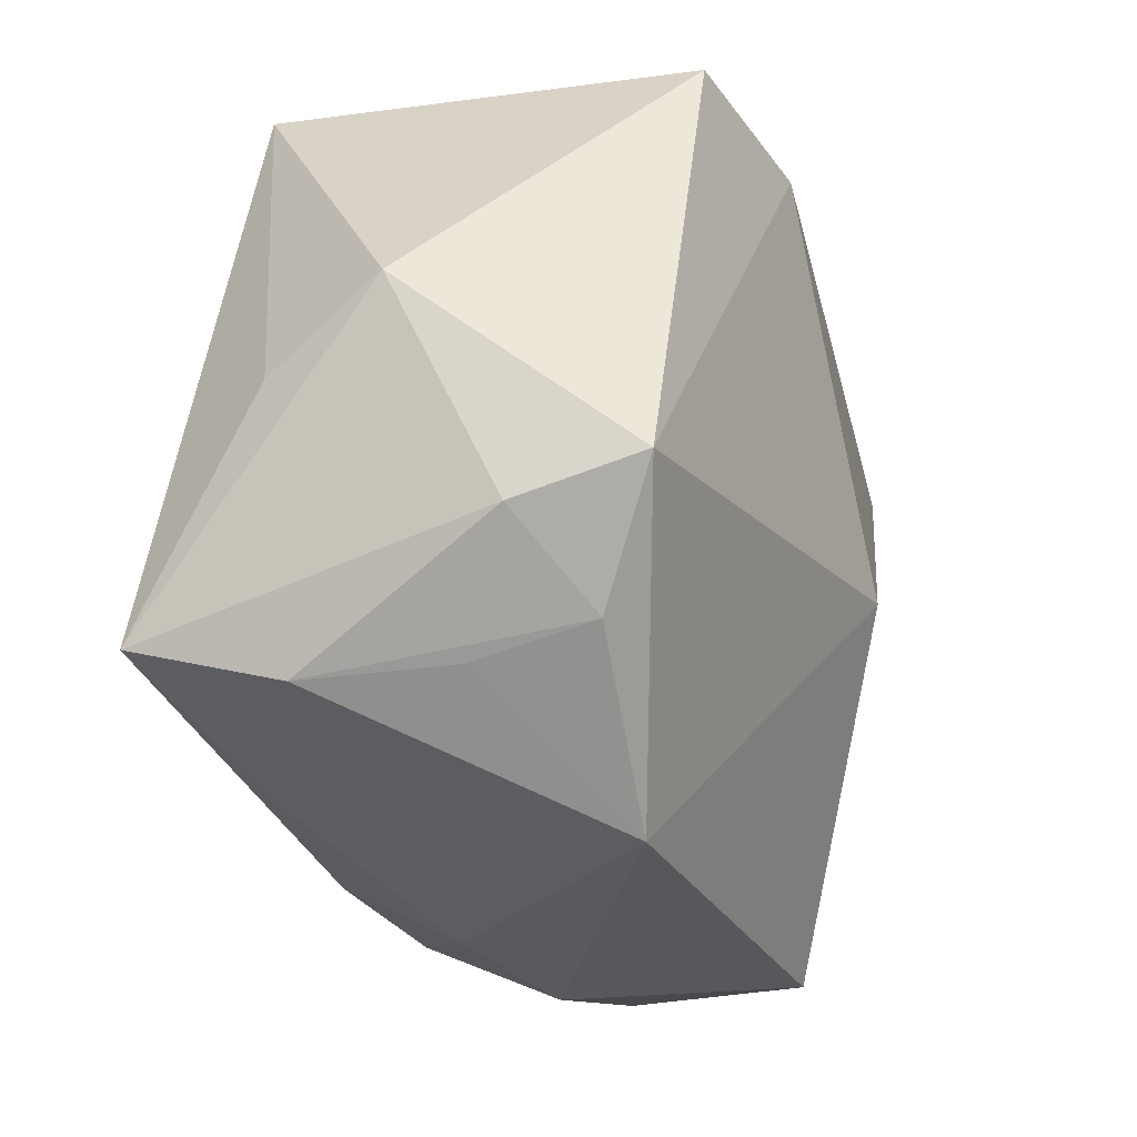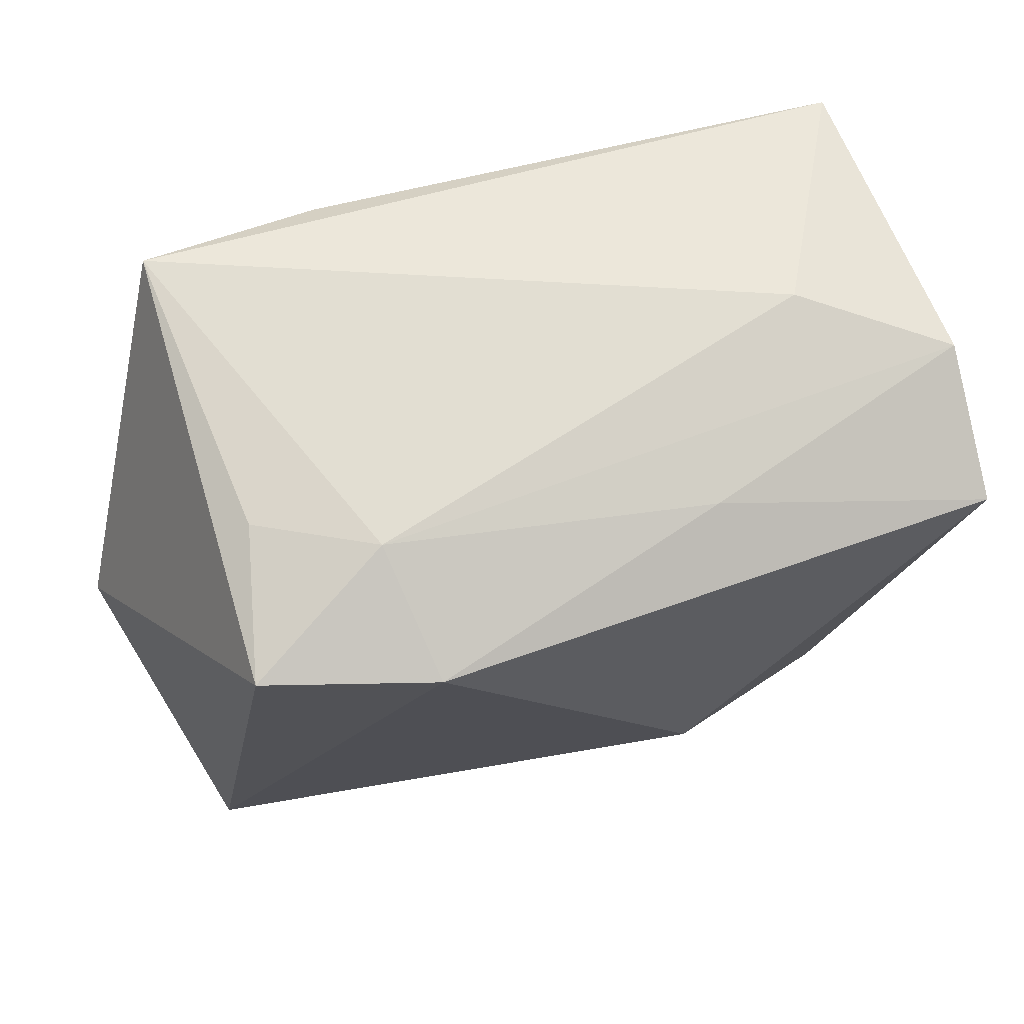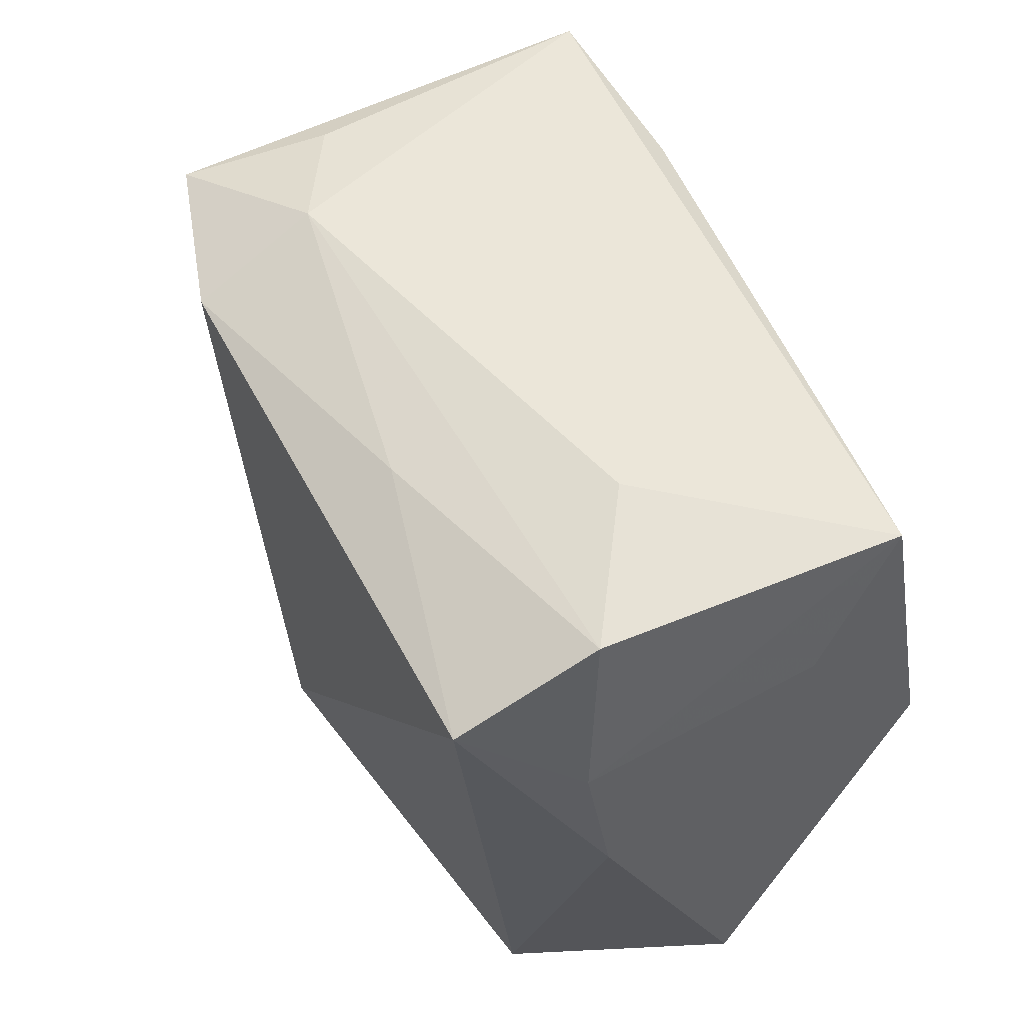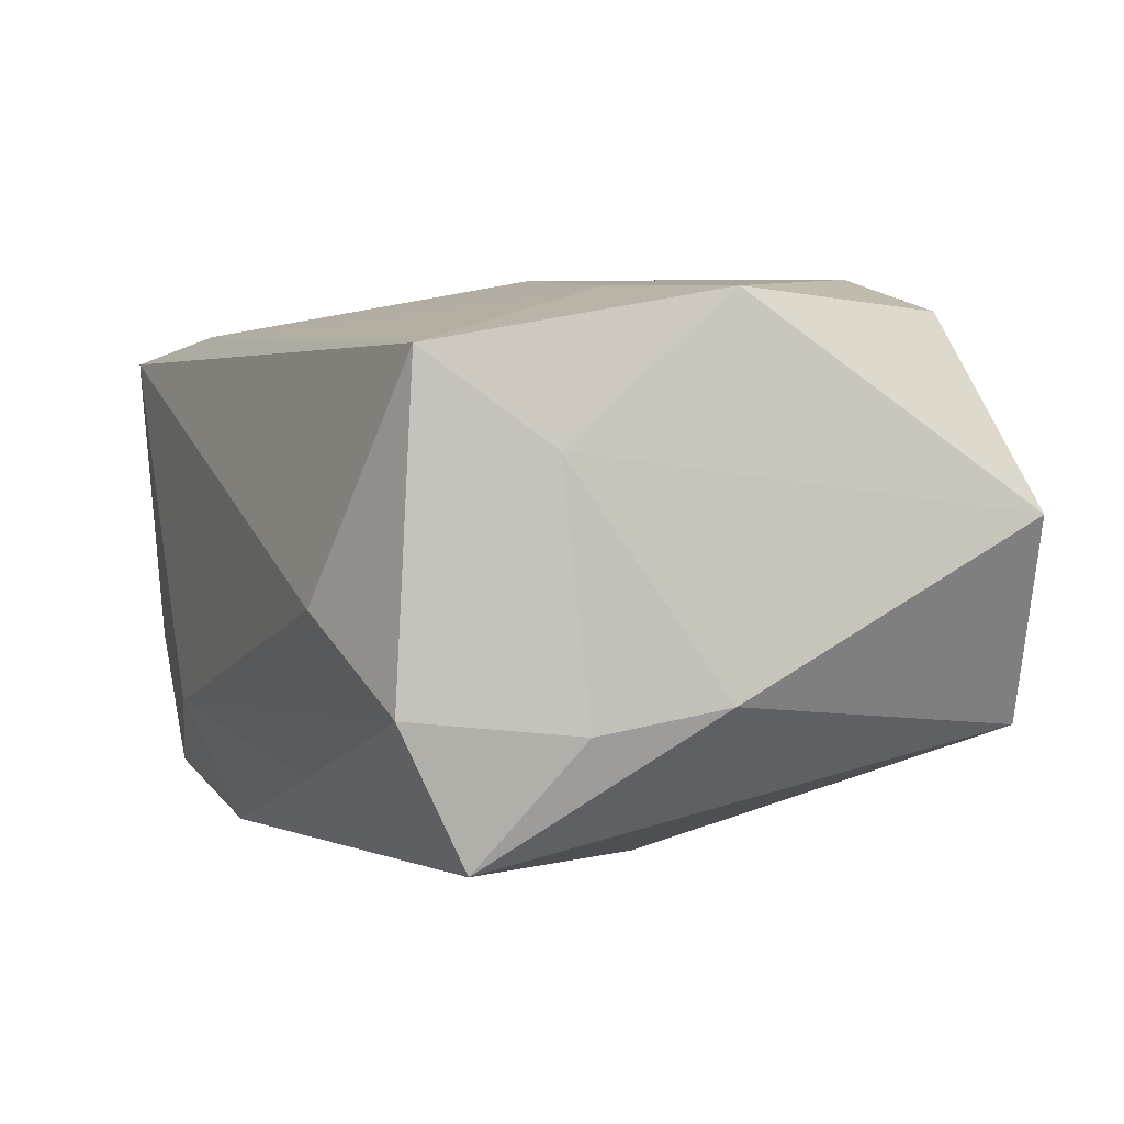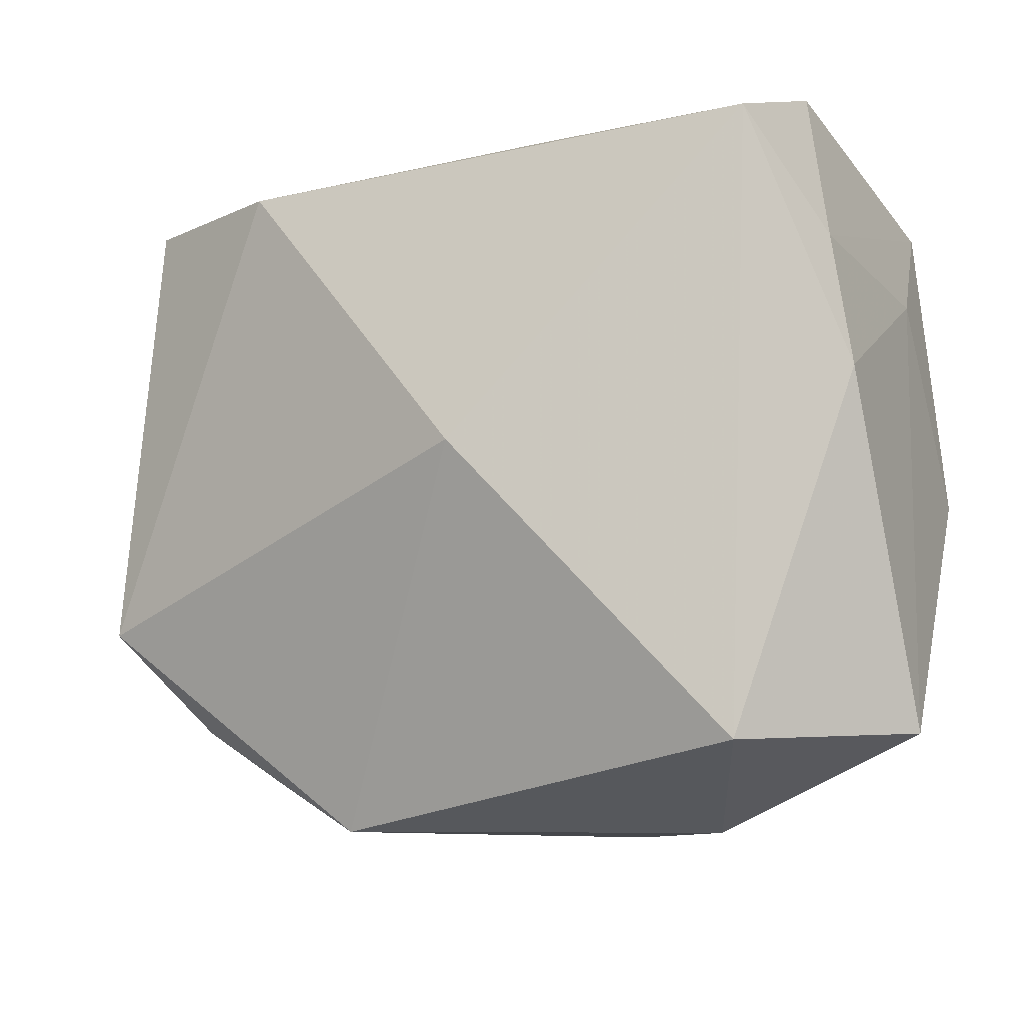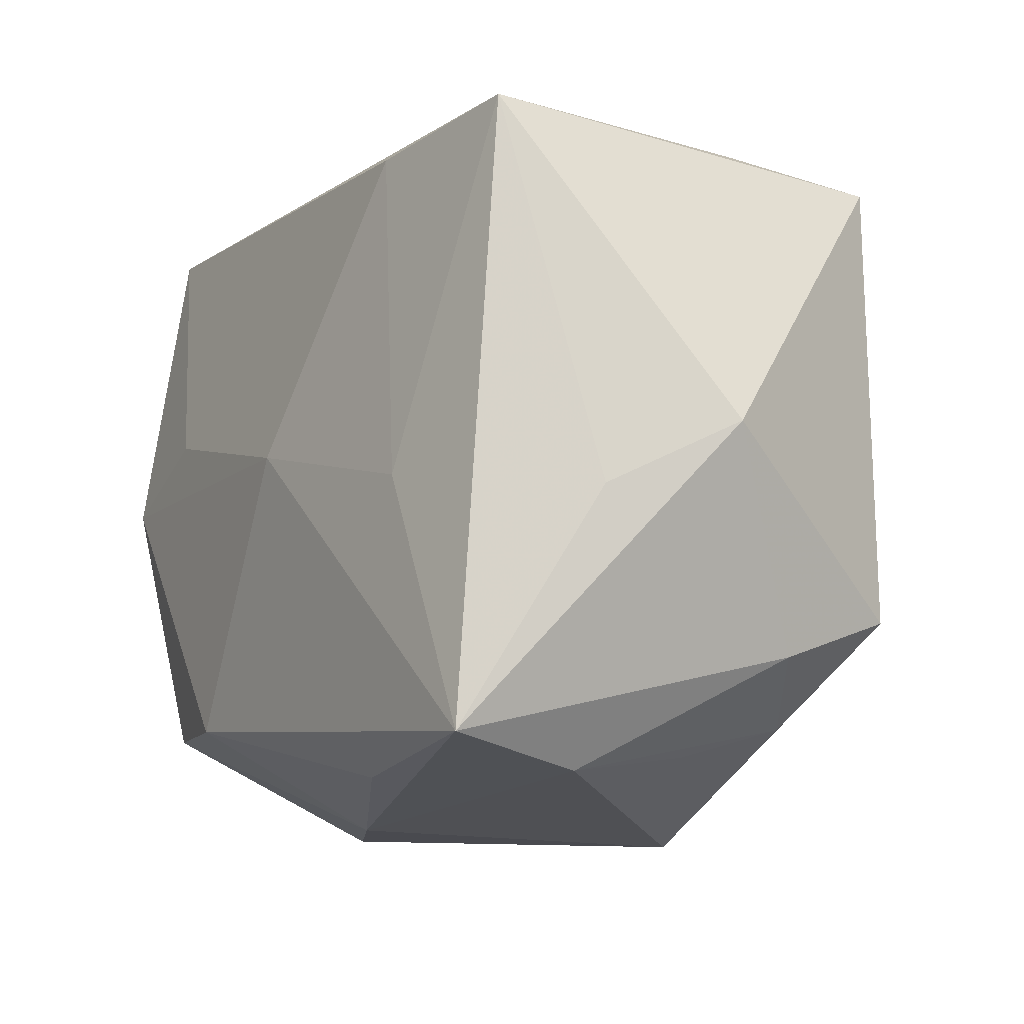
<metadata>
{"format":"obj","ext":"obj","renderer":"f3d","projection":"perspective","resolution":1024,"background":"white","views":[{"elev":-29.9,"azim":106.7,"up":"+Y"},{"elev":66.0,"azim":162.0,"up":"+Y"},{"elev":51.2,"azim":-114.6,"up":"+Y"},{"elev":2.9,"azim":-113.9,"up":"+Z"},{"elev":-20.2,"azim":-148.9,"up":"+Y"},{"elev":-4.8,"azim":57.9,"up":"+Y"}]}
</metadata>
<code>
v 0.0001768 0.002305 0.02542
v -0.03906 0.01372 -0.01303
v 0.01417 0.0293 0.02019
v -0.03759 0.01577 0.009521
v 0.02834 0.03049 -0.009212
v -0.01744 -0.03595 0.005182
v 0.01802 0.03135 -0.01496
v 0.03038 -0.0238 -0.01268
v 0.03796 -0.01399 -0.01895
v -0.02396 0.03223 -0.003396
v 0.03057 -0.02621 -0.001559
v 0.0317 0.02761 -0.02251
v -0.03573 -0.001009 0.02299
v -0.005974 -0.03407 0.01095
v 0.0227 -0.00115 0.02416
v 0.03059 0.03223 0.01799
v -0.02329 0.005513 0.02351
v -0.03669 0.02931 -0.01126
v 0.03593 -0.02358 0.02542
v -0.02868 -0.03289 -0.01534
v 0.01389 -0.03545 -0.0115
v -0.03588 0.02292 -0.02397
v -0.007225 -0.005052 -0.02822
v -0.01143 0.02828 -0.01899
v -0.03994 0.001325 -0.01108
v 0.03893 -0.01724 -0.007291
v 0.012 -0.02815 0.02017
v -0.03829 -0.02934 0.00399
v -0.03552 0.02731 0.01788
v -0.01316 -0.02421 0.02542
v 0.04383 0.002952 0.001442
v -0.02662 -0.0255 0.02183
v 0.01634 0.02615 -0.02664
v 0.03343 -0.02712 0.01203
v 0.03968 -0.00267 0.01289
f 29 16 10
f 28 6 32
f 31 16 35
f 35 19 31
f 16 19 35
f 1 19 15
f 15 19 16
f 16 29 3
f 1 15 3
f 3 15 16
f 31 19 26
f 26 9 31
f 19 34 26
f 33 22 24
f 21 6 20
f 20 6 28
f 28 25 20
f 20 25 22
f 12 9 33
f 31 9 12
f 12 16 31
f 12 5 16
f 30 19 1
f 28 32 13
f 32 30 13
f 13 30 1
f 8 26 34
f 21 9 8
f 9 26 8
f 18 24 22
f 18 29 10
f 23 9 21
f 21 20 23
f 33 9 23
f 23 22 33
f 23 20 22
f 33 24 7
f 7 12 33
f 7 18 10
f 24 18 7
f 5 12 7
f 10 16 7
f 16 5 7
f 19 30 27
f 14 32 6
f 14 30 32
f 14 27 30
f 19 27 14
f 14 34 19
f 14 6 21
f 21 34 14
f 17 13 1
f 29 13 17
f 1 3 17
f 17 3 29
f 11 34 21
f 21 8 11
f 11 8 34
f 4 13 29
f 4 25 28
f 28 13 4
f 22 25 2
f 2 18 22
f 25 4 2
f 29 18 2
f 2 4 29

</code>
